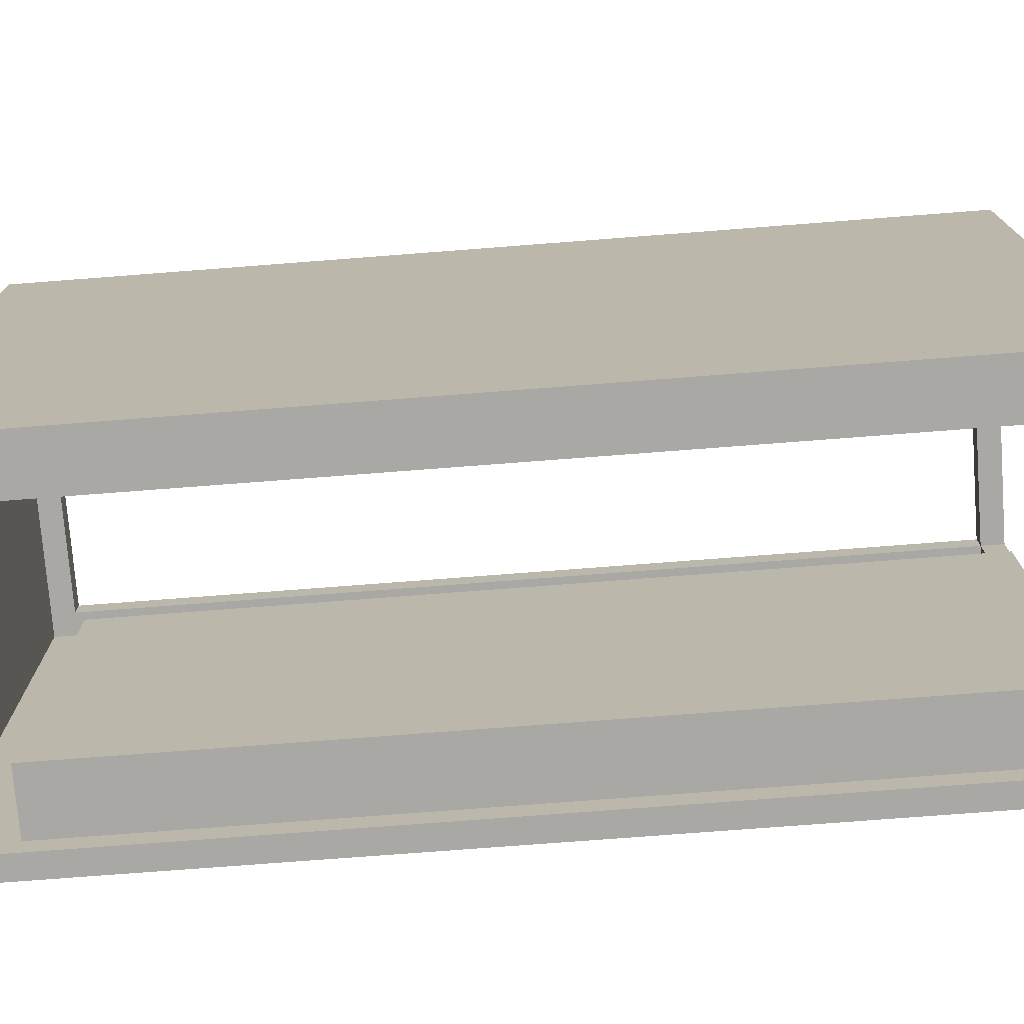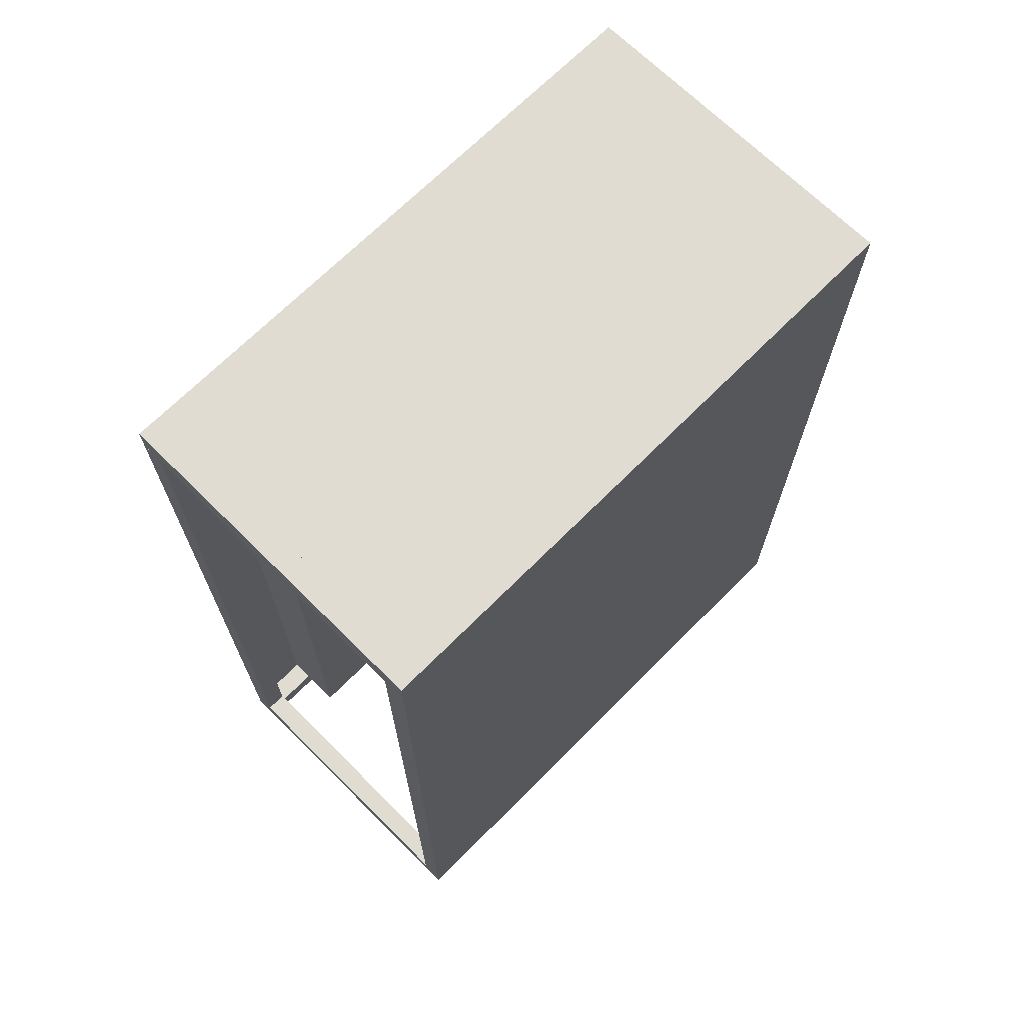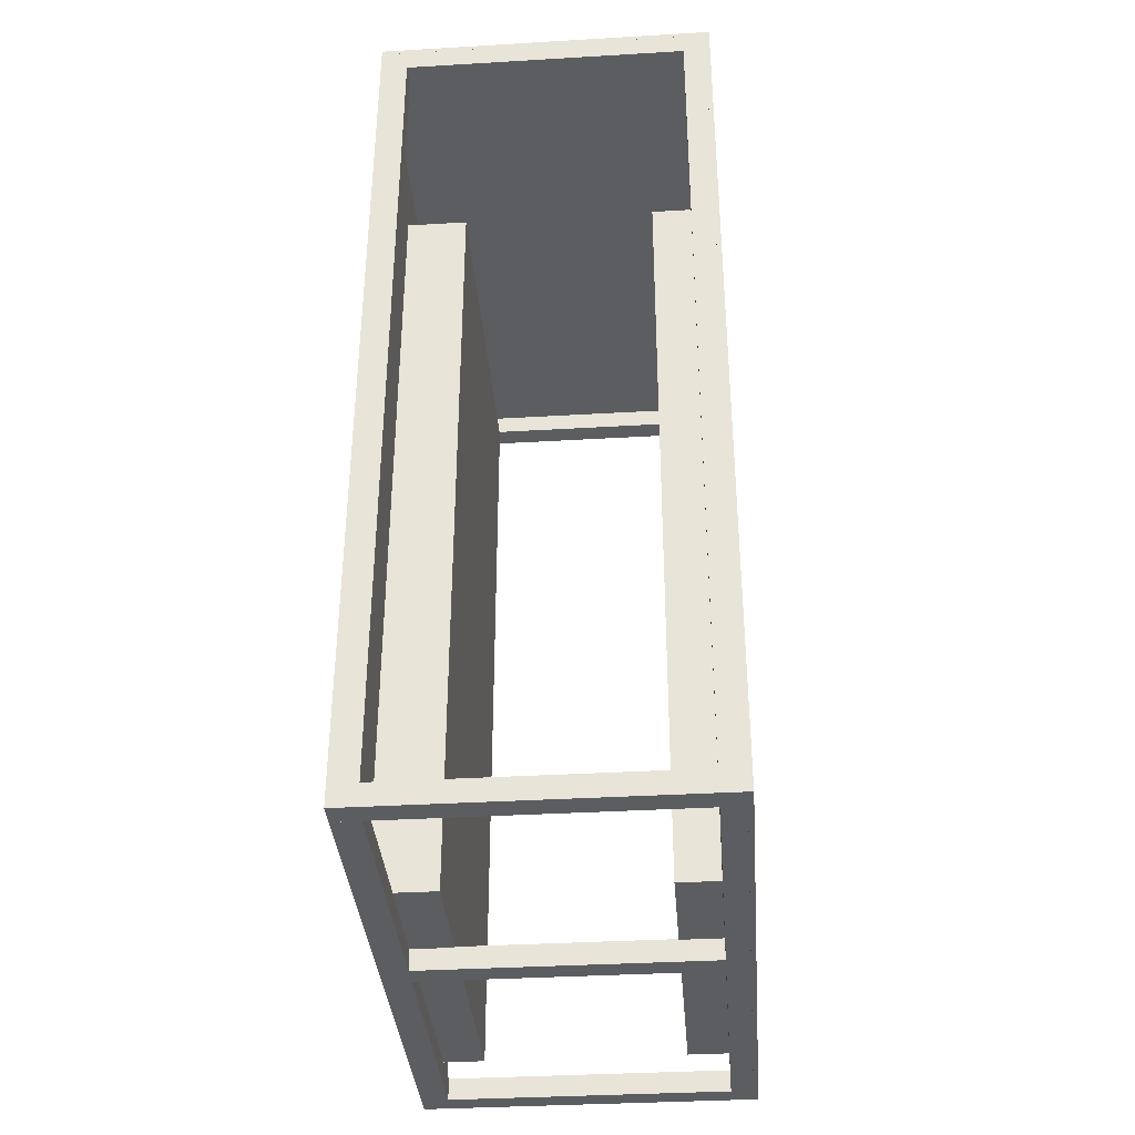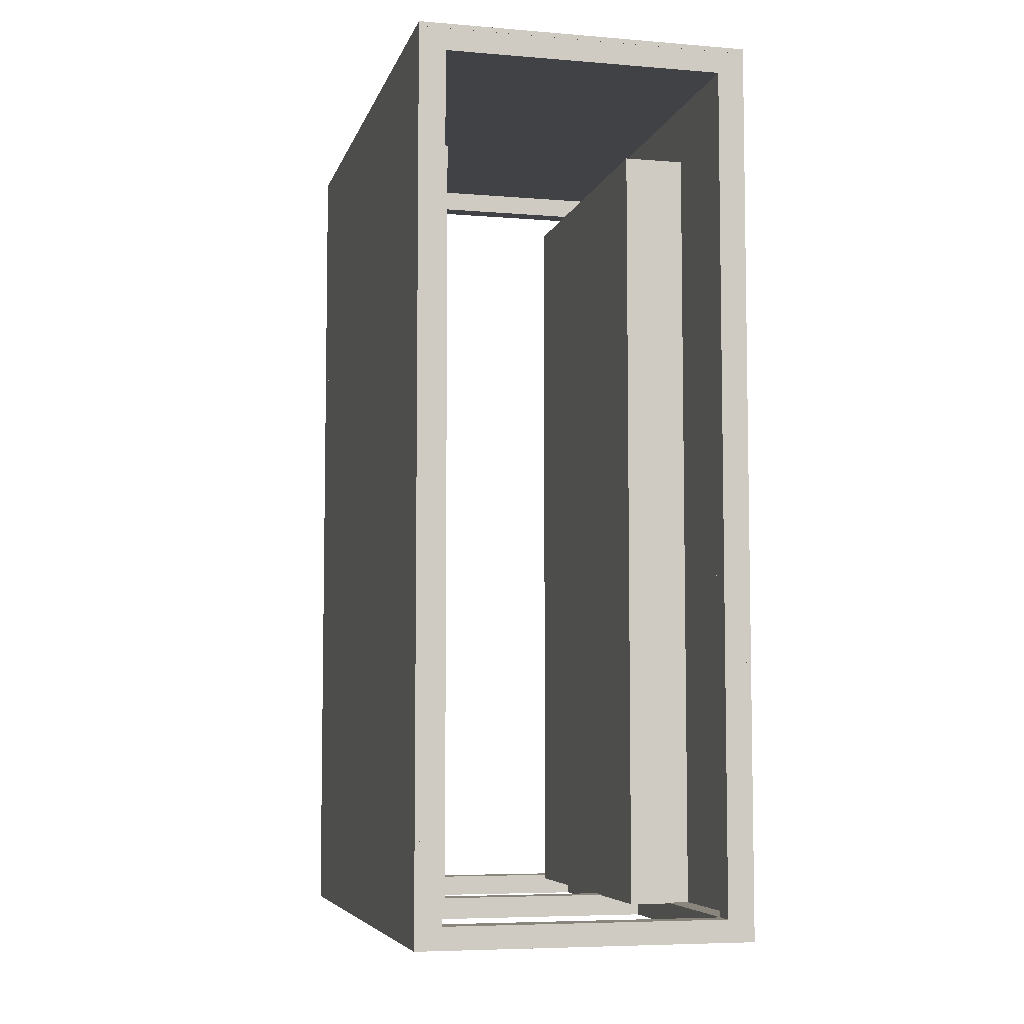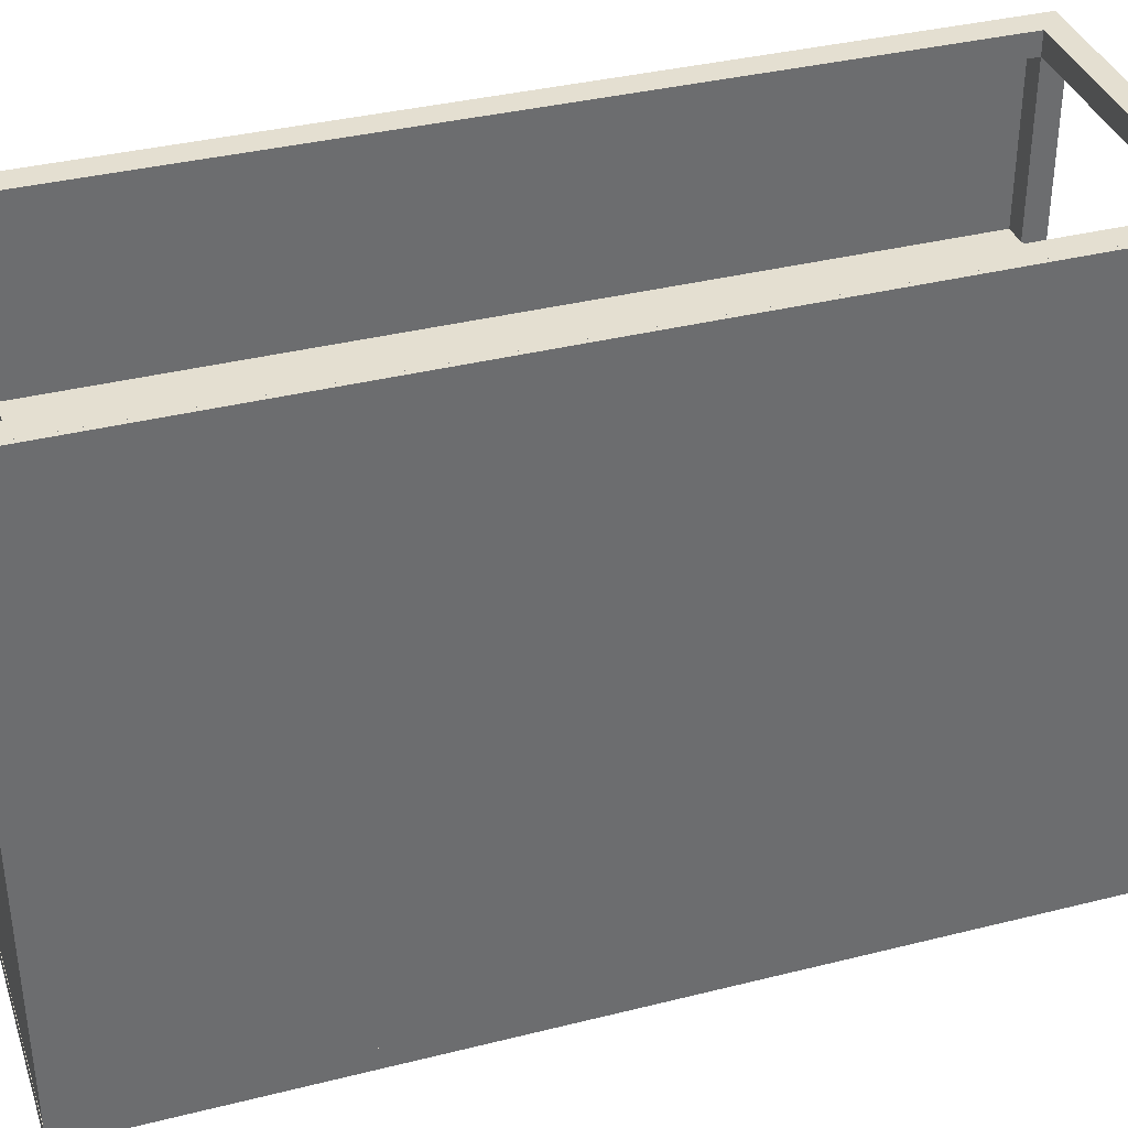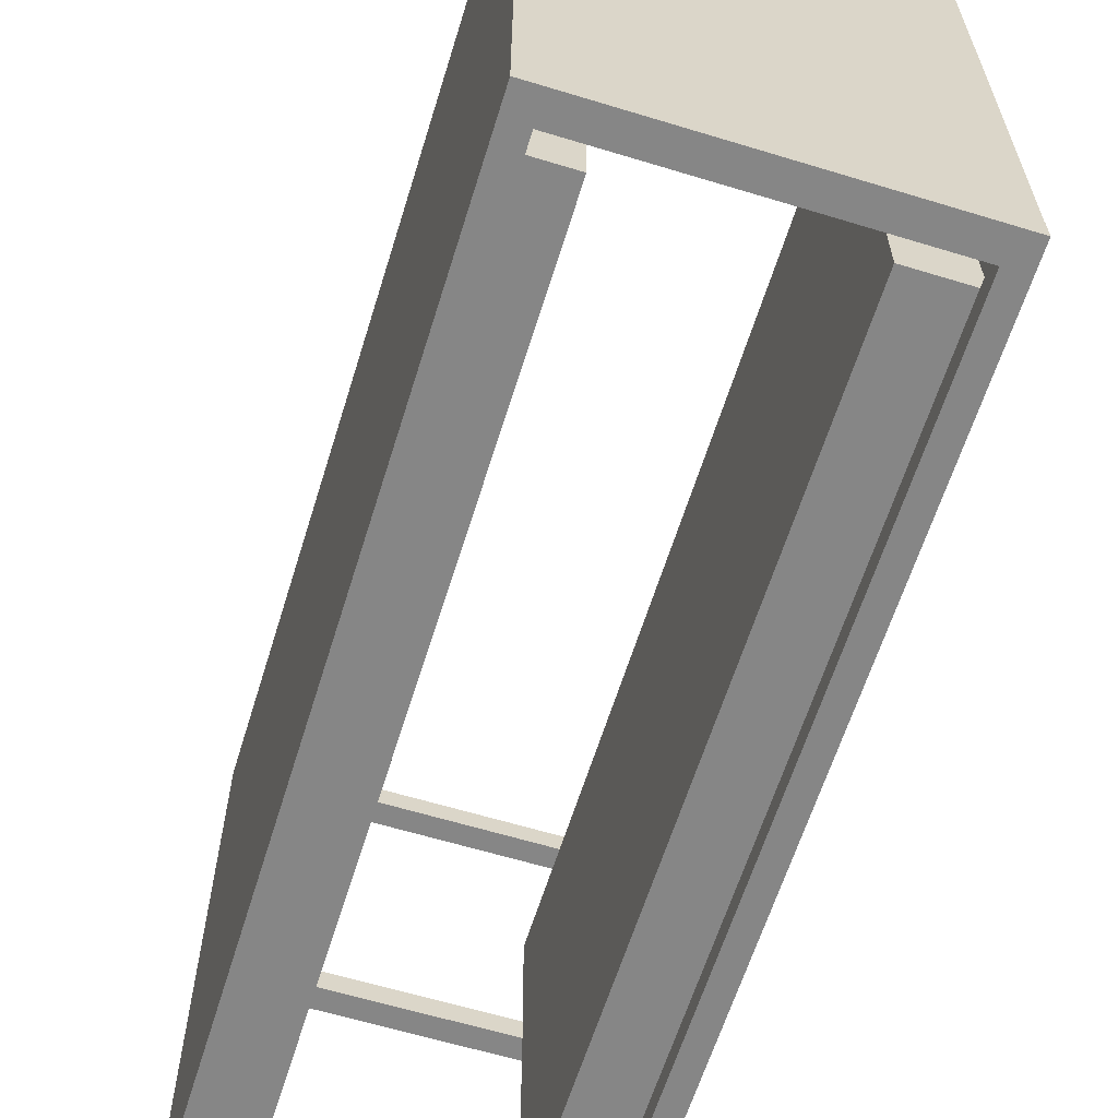
<metadata>
{"format":"obj","ext":"obj","renderer":"f3d","projection":"perspective","resolution":1024,"background":"white","views":[{"elev":-74.9,"azim":-85.6,"up":"+Z"},{"elev":69.1,"azim":-135.2,"up":"+Y"},{"elev":-36.4,"azim":4.4,"up":"+Y"},{"elev":-6.2,"azim":-13.8,"up":"+Y"},{"elev":36.7,"azim":-108.0,"up":"+Z"},{"elev":-62.1,"azim":162.8,"up":"+Z"}]}
</metadata>
<code>
o Cube.010_Cube.013
v 0.9199 0 1.734
v 0.9199 0.066 1.734
v 0.9199 0 0.066
v 0.9199 0.066 0.066
v 0.9859 0 1.734
v 0.9859 0.066 1.734
v 0.9859 0 0.066
v 0.9859 0.066 0.066
v 0.08 0 0.9346
v 0.08 0.066 0.9346
v 0.08 0 0.8686
v 0.08 0.066 0.8686
v 0.92 0 0.9346
v 0.92 0.066 0.9346
v 0.92 0 0.8686
v 0.92 0.066 0.8686
v 0.01379 0 1.734
v 0.01379 0.066 1.734
v 0.01379 0 0.066
v 0.01379 0.066 0.066
v 0.07979 0 1.734
v 0.07979 0.066 1.734
v 0.07979 0 0.066
v 0.07979 0.066 0.066
v 0 0.065 0.066
v 0 2.581 0.066
v 0 0.065 0
v 0 2.581 0
v 0.066 0.065 0.066
v 0.066 2.581 0.066
v 0.066 0.065 0
v 0.066 2.581 0
v 0 2.581 0.066
v 0 2.661 0.066
v 0 2.581 0
v 0 2.661 0
v 1 2.581 0.066
v 1 2.661 0.066
v 1 2.581 0
v 1 2.661 0
v 0.934 0.065 0.066
v 0.934 2.581 0.066
v 0.934 0.065 0
v 0.934 2.581 0
v 1 0.065 0.066
v 1 2.581 0.066
v 1 0.065 0
v 1 2.581 0
v 0 0 0.066
v 0 0.066 0.066
v 0 0 0
v 0 0.066 0
v 1 0 0.066
v 1 0.066 0.066
v 1 0 0
v 1 0.066 0
v 0.014 2.58 1.8
v 0.014 2.646 1.8
v 0.014 2.58 1.734
v 0.014 2.646 1.734
v 0.986 2.58 1.8
v 0.986 2.646 1.8
v 0.986 2.58 1.734
v 0.986 2.646 1.734
v 0.014 0.066 1.8
v 0.014 2.58 1.8
v 0.014 0.066 1.734
v 0.014 2.58 1.734
v 0.08 0.066 1.8
v 0.08 2.58 1.8
v 0.08 0.066 1.734
v 0.08 2.58 1.734
v 0.92 0.066 1.8
v 0.92 2.58 1.8
v 0.92 0.066 1.734
v 0.92 2.58 1.734
v 0.986 0.066 1.8
v 0.986 2.58 1.8
v 0.986 0.066 1.734
v 0.986 2.58 1.734
v 0.014 0 1.8
v 0.014 0.066 1.8
v 0.014 0 1.734
v 0.014 0.066 1.734
v 0.986 0 1.8
v 0.986 0.066 1.8
v 0.986 0 1.734
v 0.986 0.066 1.734
v 0.014 2.646 1.8
v 0.014 2.66 1.8
v 0.014 2.646 0.066
v 0.014 2.66 0.066
v 0.986 2.646 1.8
v 0.986 2.66 1.8
v 0.986 2.646 0.066
v 0.986 2.66 0.066
v 0.986 -0 1.8
v 0.986 2.66 1.8
v 0.986 -0 0.066
v 0.986 2.66 0.066
v 1 -0 1.8
v 1 2.66 1.8
v 1 -0 0.066
v 1 2.66 0.066
v 0 -0 1.8
v 0 2.66 1.8
v 0 -0 0.066
v 0 2.66 0.066
v 0.014 -0 1.8
v 0.014 2.66 1.8
v 0.014 -0 0.066
v 0.014 2.66 0.066
v 0.01392 0.06358 1.253
v 0.01392 2.464 1.253
v 0.01392 0.06358 0.1931
v 0.01392 2.464 0.1931
v 0.2013 0.06358 1.253
v 0.2013 2.464 1.253
v 0.2013 0.06358 0.1931
v 0.2013 2.464 0.1931
v 0.7982 0.06358 1.253
v 0.7982 2.464 1.253
v 0.7982 0.06358 0.1931
v 0.7982 2.464 0.1931
v 0.9856 0.06358 1.253
v 0.9856 2.464 1.253
v 0.9856 0.06358 0.1931
v 0.9856 2.464 0.1931
f 1 2 4 3
f 3 4 8 7
f 7 8 6 5
f 5 6 2 1
f 3 7 5 1
f 8 4 2 6
f 9 10 12 11
f 11 12 16 15
f 15 16 14 13
f 13 14 10 9
f 11 15 13 9
f 16 12 10 14
f 17 18 20 19
f 19 20 24 23
f 23 24 22 21
f 21 22 18 17
f 19 23 21 17
f 24 20 18 22
f 25 26 28 27
f 27 28 32 31
f 31 32 30 29
f 29 30 26 25
f 27 31 29 25
f 32 28 26 30
f 33 34 36 35
f 35 36 40 39
f 39 40 38 37
f 37 38 34 33
f 35 39 37 33
f 40 36 34 38
f 41 42 44 43
f 43 44 48 47
f 47 48 46 45
f 45 46 42 41
f 43 47 45 41
f 48 44 42 46
f 49 50 52 51
f 51 52 56 55
f 55 56 54 53
f 53 54 50 49
f 51 55 53 49
f 56 52 50 54
f 57 58 60 59
f 59 60 64 63
f 63 64 62 61
f 61 62 58 57
f 59 63 61 57
f 64 60 58 62
f 65 66 68 67
f 67 68 72 71
f 71 72 70 69
f 69 70 66 65
f 67 71 69 65
f 72 68 66 70
f 73 74 76 75
f 75 76 80 79
f 79 80 78 77
f 77 78 74 73
f 75 79 77 73
f 80 76 74 78
f 81 82 84 83
f 83 84 88 87
f 87 88 86 85
f 85 86 82 81
f 83 87 85 81
f 88 84 82 86
f 89 90 92 91
f 91 92 96 95
f 95 96 94 93
f 93 94 90 89
f 91 95 93 89
f 96 92 90 94
f 97 98 100 99
f 99 100 104 103
f 103 104 102 101
f 101 102 98 97
f 99 103 101 97
f 104 100 98 102
f 105 106 108 107
f 107 108 112 111
f 111 112 110 109
f 109 110 106 105
f 107 111 109 105
f 112 108 106 110
f 113 114 116 115
f 115 116 120 119
f 119 120 118 117
f 117 118 114 113
f 115 119 117 113
f 120 116 114 118
f 121 122 124 123
f 123 124 128 127
f 127 128 126 125
f 125 126 122 121
f 123 127 125 121
f 128 124 122 126

</code>
